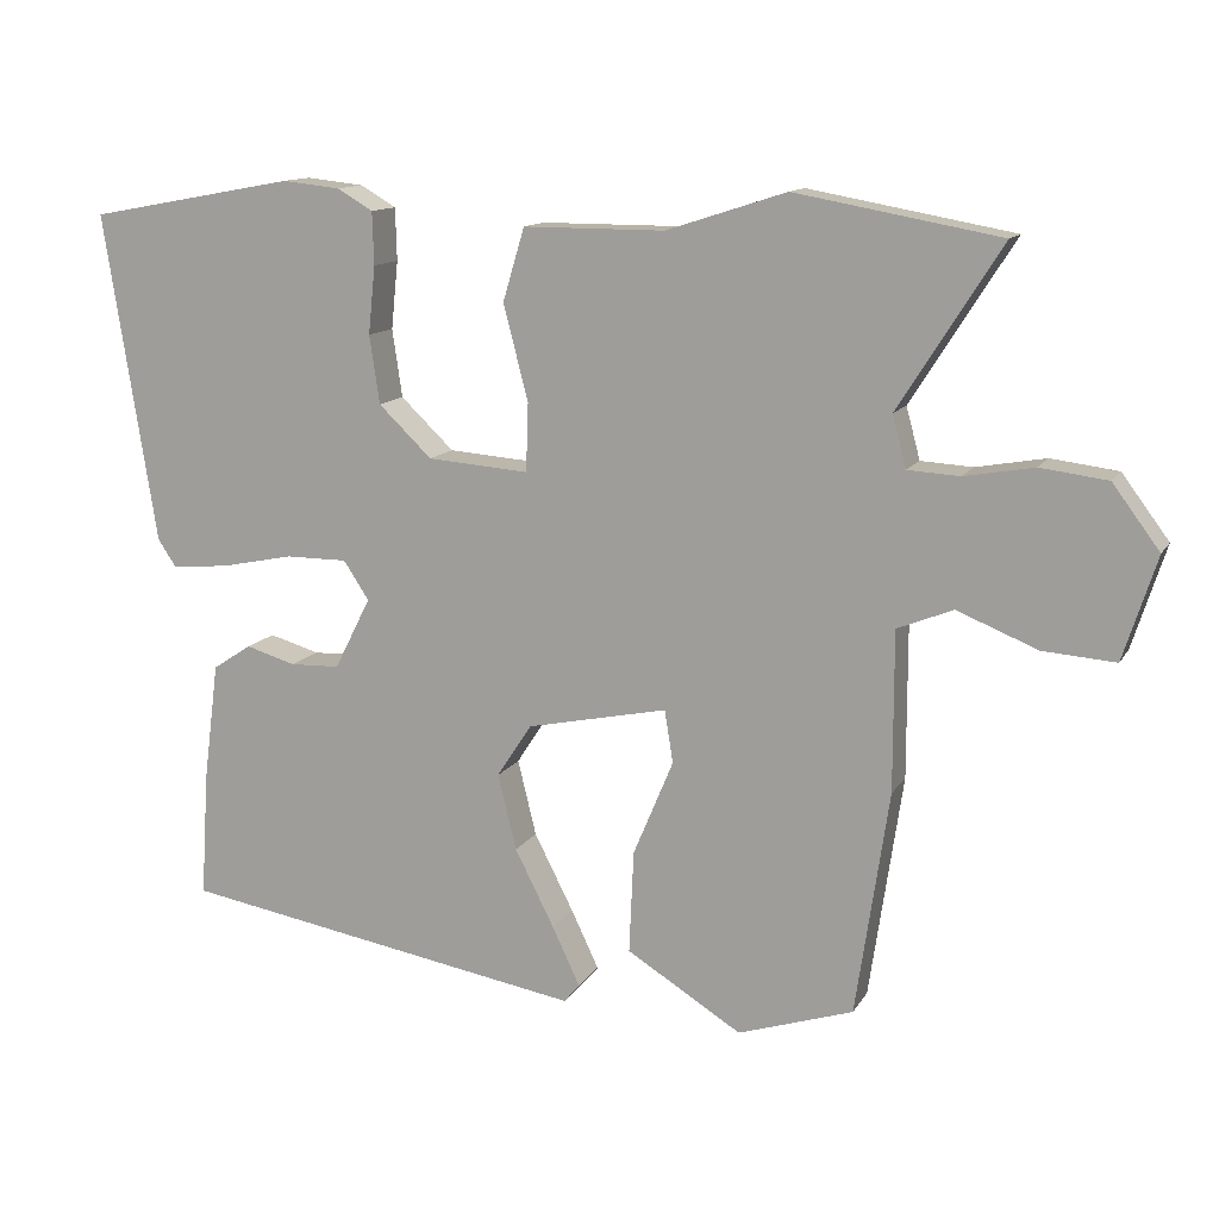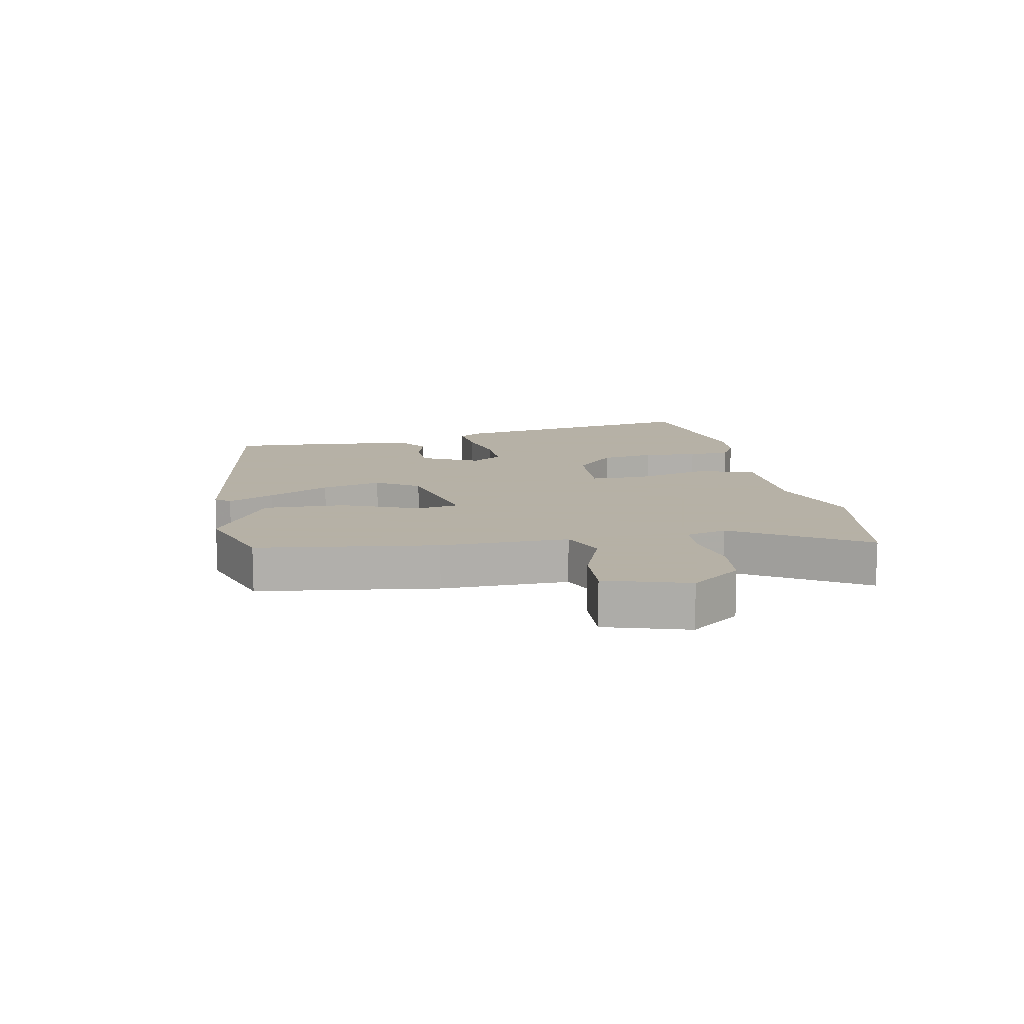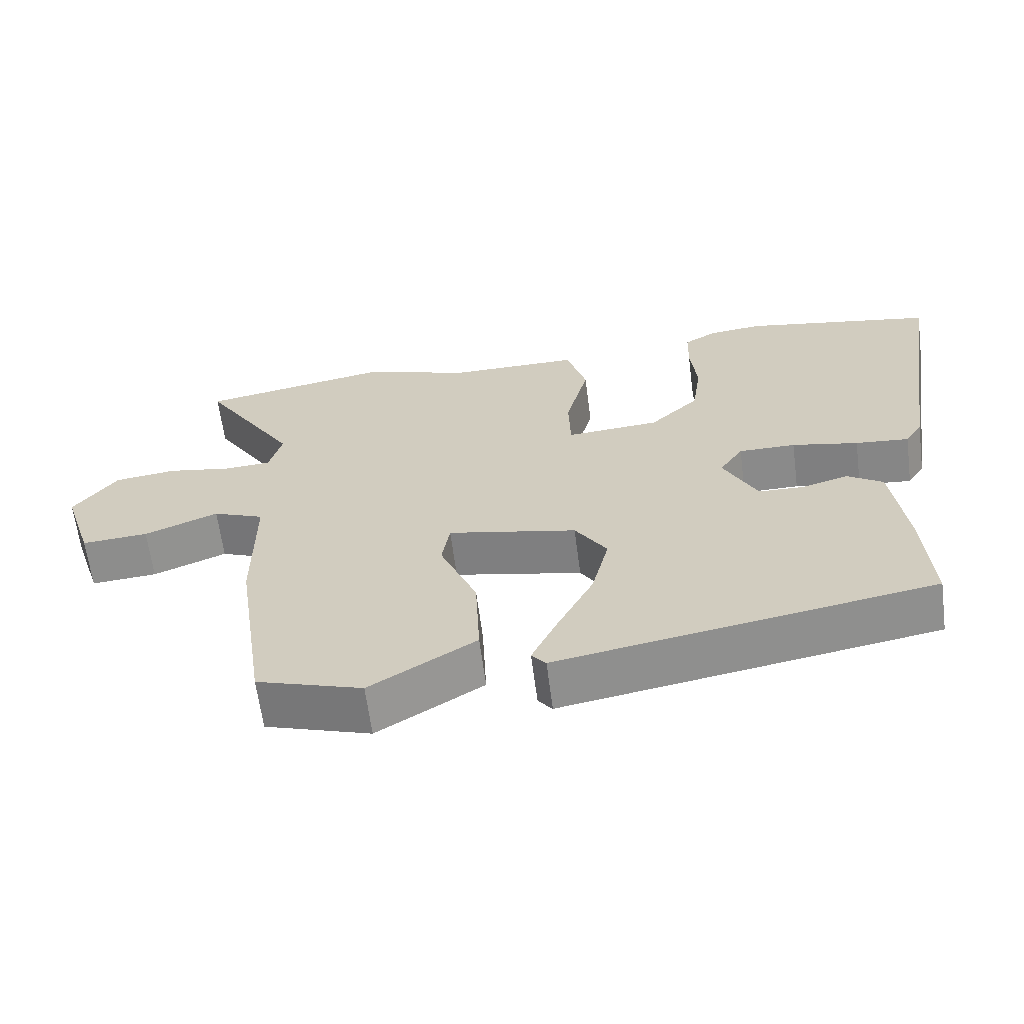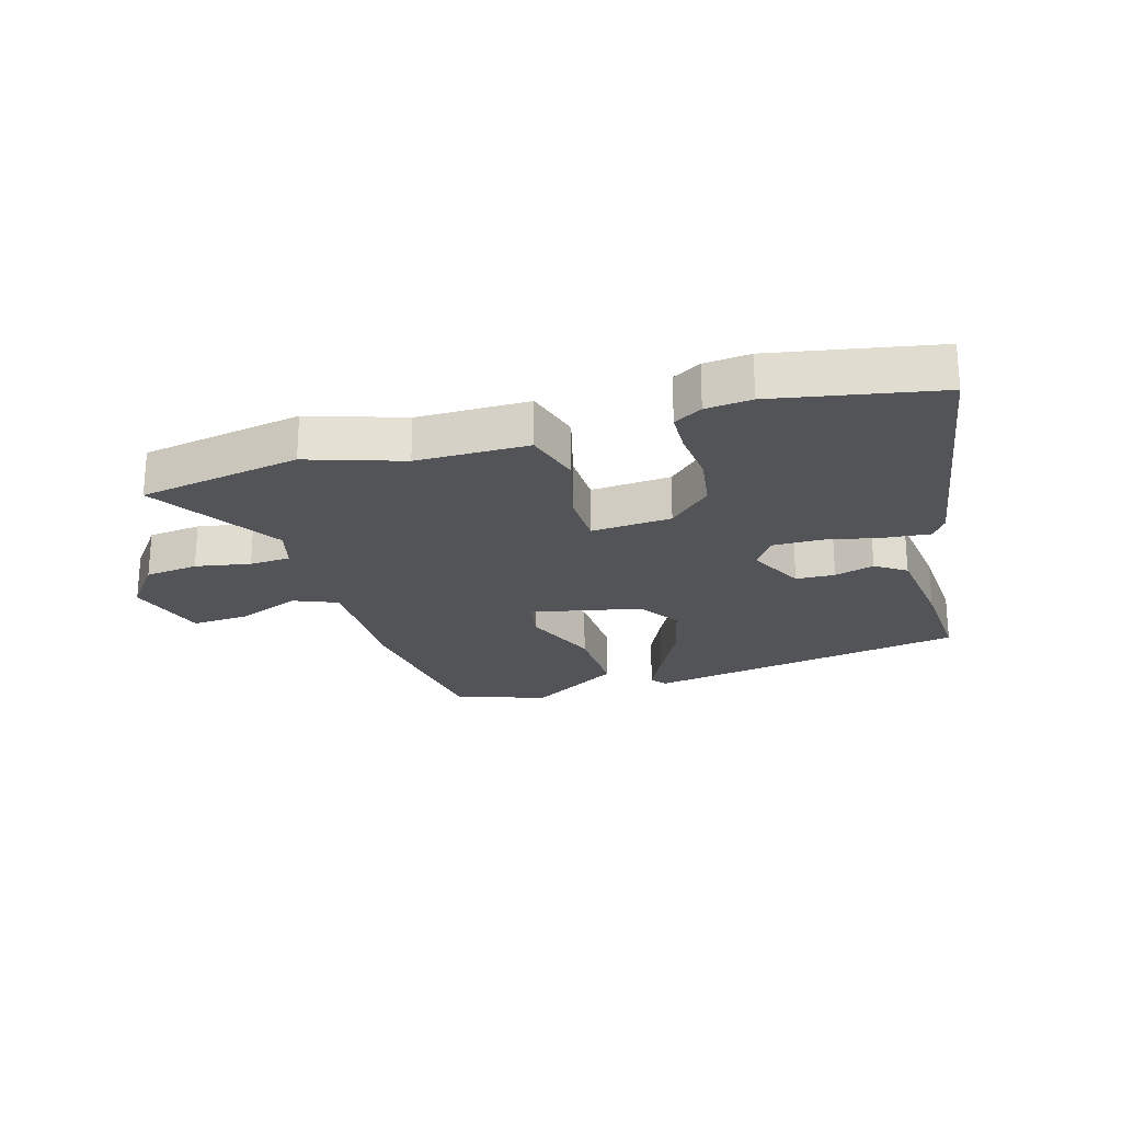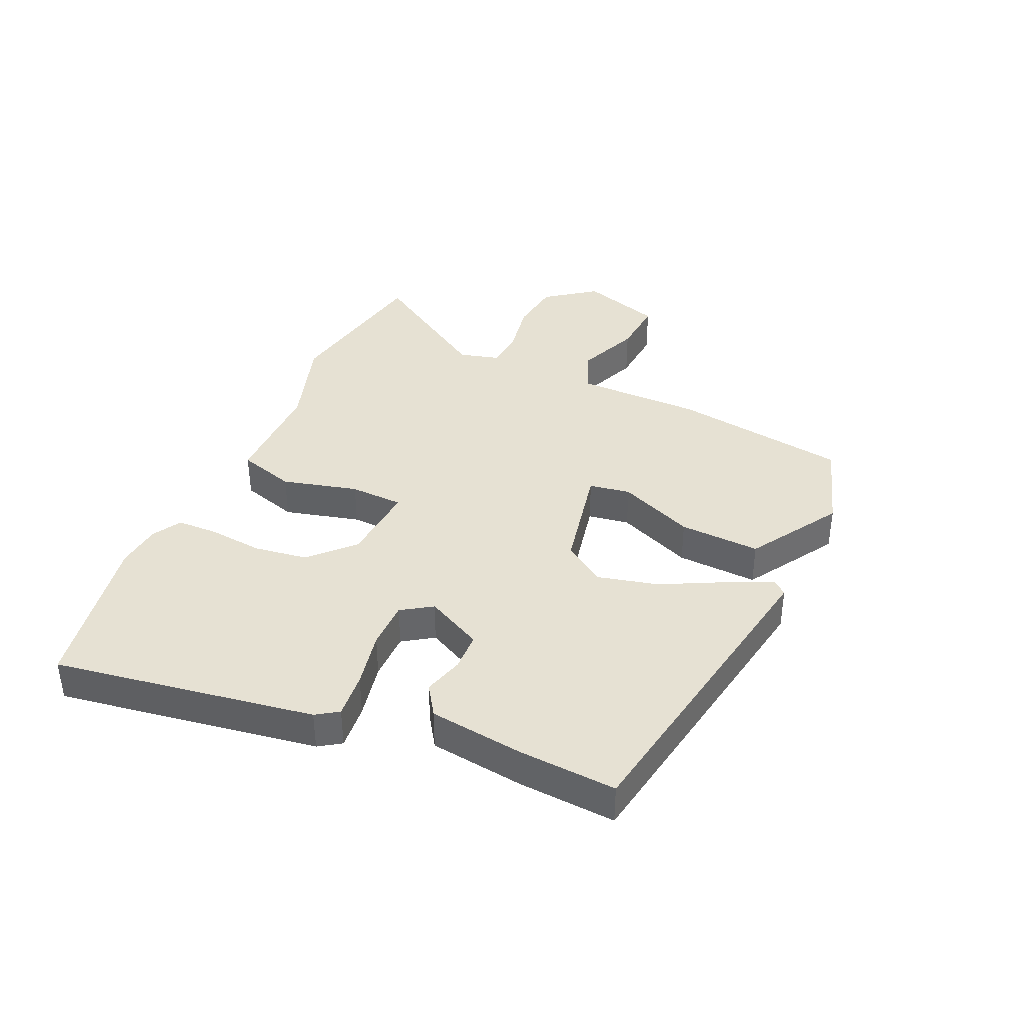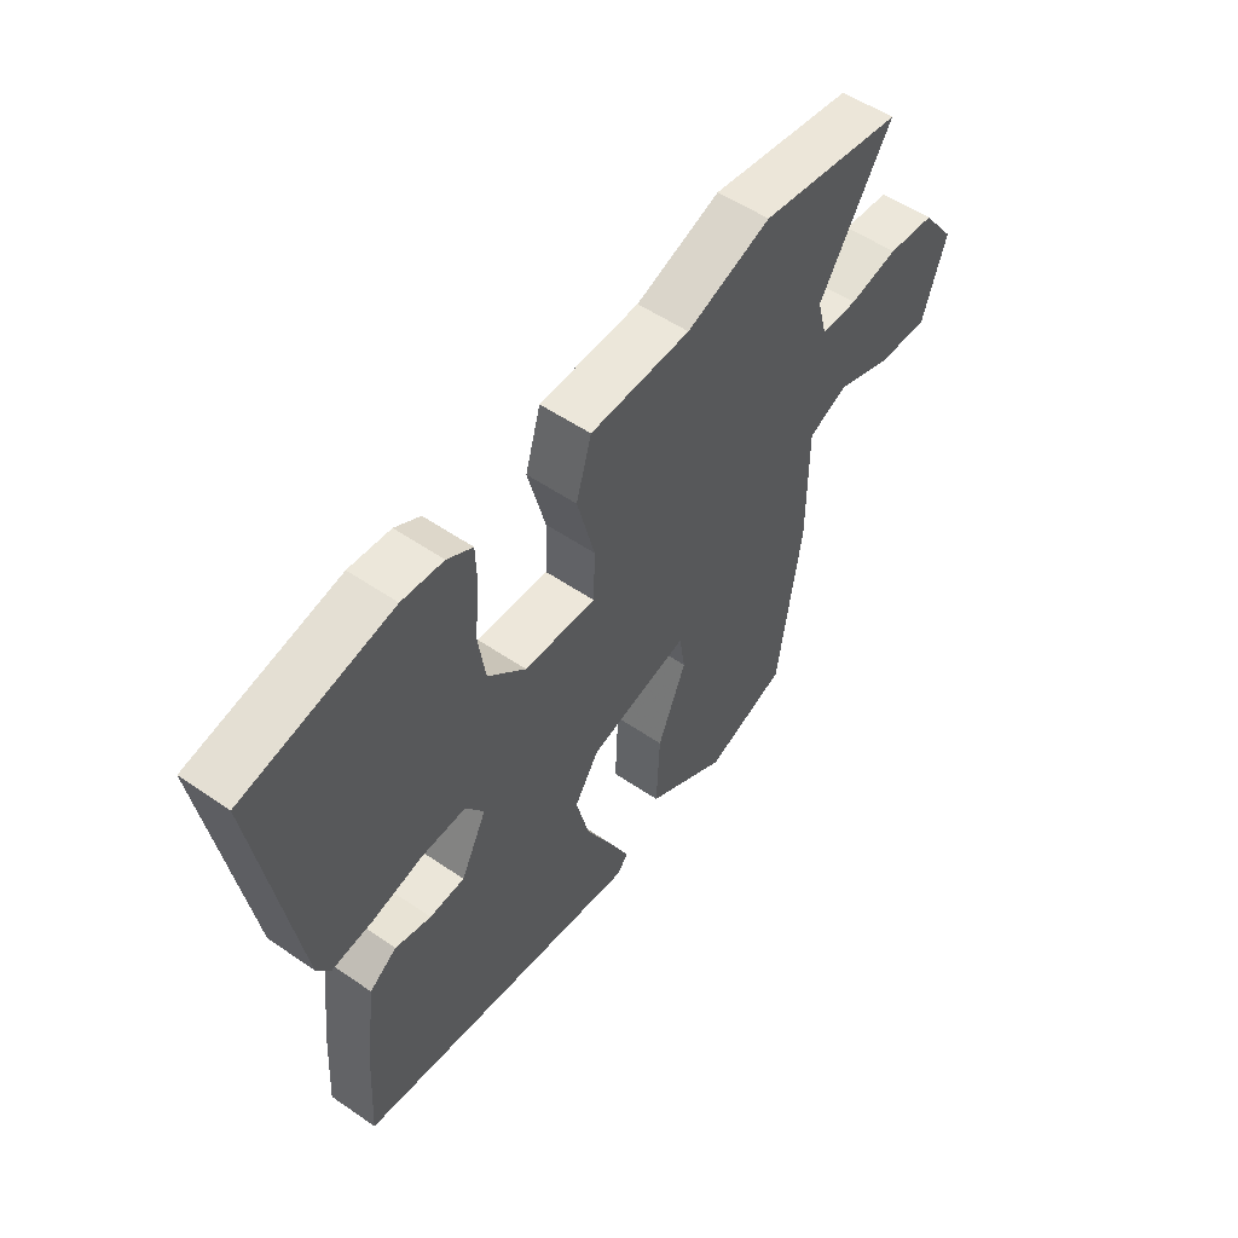
<metadata>
{"format":"obj","ext":"obj","renderer":"f3d","projection":"perspective","resolution":1024,"background":"white","views":[{"elev":12.6,"azim":-160.1,"up":"+Z"},{"elev":12.1,"azim":-101.8,"up":"+Y"},{"elev":-63.5,"azim":7.4,"up":"+Z"},{"elev":-23.4,"azim":16.1,"up":"+Y"},{"elev":38.6,"azim":114.3,"up":"+Y"},{"elev":54.1,"azim":126.1,"up":"+Z"}]}
</metadata>
<code>
v -0.592 0.07 0.483
v -0.327 0.07 0.531
v -0.172 0.07 0.481
v 0.011 0.07 0.481
v 0.039 0.07 0.387
v 0.007 0.07 0.263
v 0.01 0.07 0.175
v 0.141 0.07 0.185
v 0.21 0.07 0.251
v 0.223 0.07 0.339
v 0.214 0.07 0.427
v 0.216 0.07 0.495
v 0.262 0.07 0.522
v 0.337 0.07 0.53
v 0.605 0.07 0.481
v 0.537 0.07 0.054
v 0.513 0.07 0.018
v 0.438 0.07 0.025
v 0.345 0.07 0.044
v 0.265 0.07 0.044
v 0.232 0.07 -0.006
v 0.279 0.07 -0.099
v 0.343 0.07 -0.101
v 0.408 0.07 -0.082
v 0.458 0.07 -0.115
v 0.478 0.07 -0.271
v 0.488 0.07 -0.431
v -0.039 0.07 -0.522
v -0.059 0.07 -0.498
v -0.023 0.07 -0.422
v 0.028 0.07 -0.322
v 0.052 0.07 -0.224
v 0.007 0.07 -0.155
v -0.175 0.07 -0.117
v -0.186 0.07 -0.185
v -0.134 0.07 -0.309
v -0.128 0.07 -0.442
v -0.277 0.07 -0.534
v -0.426 0.07 -0.486
v -0.469 0.07 -0.196
v -0.469 0.07 0.011
v -0.541 0.07 0.04
v -0.645 0.07 -0.002
v -0.739 0.07 -0.009
v -0.782 0.07 0.125
v -0.721 0.07 0.207
v -0.634 0.07 0.218
v -0.544 0.07 0.202
v -0.477 0.07 0.206
v -0.459 0.07 0.273
v -0.592 0 0.483
v -0.327 0 0.531
v -0.172 0 0.481
v 0.011 0 0.481
v 0.039 0 0.387
v 0.007 0 0.263
v 0.01 0 0.175
v 0.141 0 0.185
v 0.21 0 0.251
v 0.223 0 0.339
v 0.214 0 0.427
v 0.216 0 0.495
v 0.262 0 0.522
v 0.337 0 0.53
v 0.605 0 0.481
v 0.537 0 0.054
v 0.513 0 0.018
v 0.438 0 0.025
v 0.345 0 0.044
v 0.265 0 0.044
v 0.232 0 -0.006
v 0.279 0 -0.099
v 0.343 0 -0.101
v 0.408 0 -0.082
v 0.458 0 -0.115
v 0.478 0 -0.271
v 0.488 0 -0.431
v -0.039 0 -0.522
v -0.059 0 -0.498
v -0.023 0 -0.422
v 0.028 0 -0.322
v 0.052 0 -0.224
v 0.007 0 -0.155
v -0.175 0 -0.117
v -0.186 0 -0.185
v -0.134 0 -0.309
v -0.128 0 -0.442
v -0.277 0 -0.534
v -0.426 0 -0.486
v -0.469 0 -0.196
v -0.469 0 0.011
v -0.541 0 0.04
v -0.645 0 -0.002
v -0.739 0 -0.009
v -0.782 0 0.125
v -0.721 0 0.207
v -0.634 0 0.218
v -0.544 0 0.202
v -0.477 0 0.206
v -0.459 0 0.273
f 46 47 48
f 45 46 48
f 44 45 48
f 43 44 48
f 42 43 48
f 41 42 48 49
f 39 40 41
f 38 39 41
f 37 38 41
f 36 37 41
f 35 36 41
f 41 49 50
f 35 41 50
f 34 35 50
f 29 30 31
f 28 29 31
f 27 28 31
f 26 27 31
f 25 26 31
f 24 25 31
f 23 24 31
f 22 23 31 32
f 21 22 32 33
f 17 18 19
f 16 17 19
f 15 16 19
f 14 15 19
f 13 14 19
f 12 13 19
f 11 12 19
f 10 11 19
f 9 10 19 20
f 20 21 33
f 9 20 33
f 8 9 33
f 3 4 5 6
f 3 6 7
f 2 3 7
f 1 2 7
f 50 1 7
f 34 50 7
f 7 8 33 34
f 98 97 96
f 98 96 95
f 98 95 94
f 98 94 93
f 98 93 92
f 99 98 92 91
f 91 90 89
f 91 89 88
f 91 88 87
f 91 87 86
f 91 86 85
f 100 99 91
f 100 91 85
f 100 85 84
f 81 80 79
f 81 79 78
f 81 78 77
f 81 77 76
f 81 76 75
f 81 75 74
f 81 74 73
f 82 81 73 72
f 83 82 72 71
f 69 68 67
f 69 67 66
f 69 66 65
f 69 65 64
f 69 64 63
f 69 63 62
f 69 62 61
f 69 61 60
f 70 69 60 59
f 83 71 70
f 83 70 59
f 83 59 58
f 56 55 54 53
f 57 56 53
f 57 53 52
f 57 52 51
f 57 51 100
f 57 100 84
f 84 83 58 57
f 1 51 52 2
f 2 52 53 3
f 3 53 54 4
f 4 54 55 5
f 5 55 56 6
f 6 56 57 7
f 7 57 58 8
f 8 58 59 9
f 9 59 60 10
f 10 60 61 11
f 11 61 62 12
f 12 62 63 13
f 13 63 64 14
f 14 64 65 15
f 15 65 66 16
f 16 66 67 17
f 17 67 68 18
f 18 68 69 19
f 19 69 70 20
f 20 70 71 21
f 21 71 72 22
f 22 72 73 23
f 23 73 74 24
f 24 74 75 25
f 25 75 76 26
f 26 76 77 27
f 27 77 78 28
f 28 78 79 29
f 29 79 80 30
f 30 80 81 31
f 31 81 82 32
f 32 82 83 33
f 33 83 84 34
f 34 84 85 35
f 35 85 86 36
f 36 86 87 37
f 37 87 88 38
f 38 88 89 39
f 39 89 90 40
f 40 90 91 41
f 41 91 92 42
f 42 92 93 43
f 43 93 94 44
f 44 94 95 45
f 45 95 96 46
f 46 96 97 47
f 47 97 98 48
f 48 98 99 49
f 49 99 100 50
f 50 100 51 1

</code>
